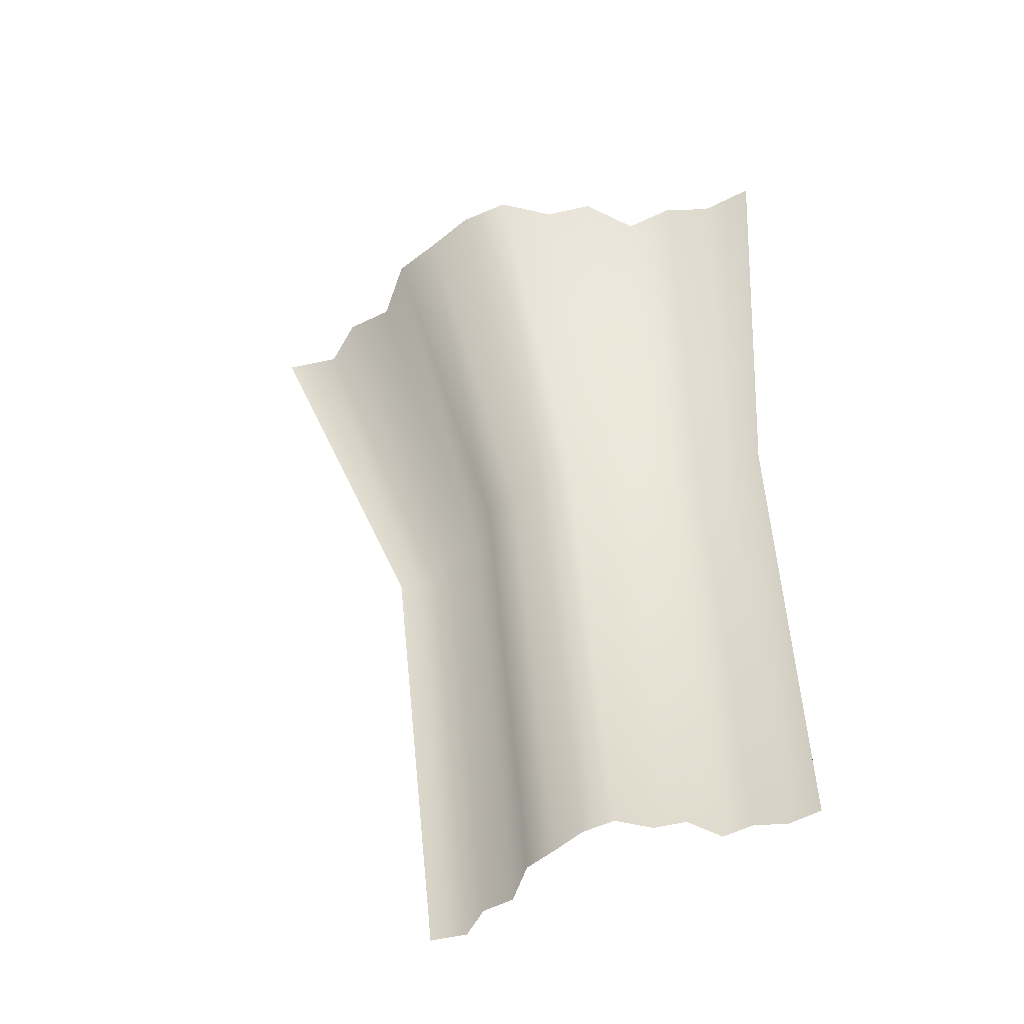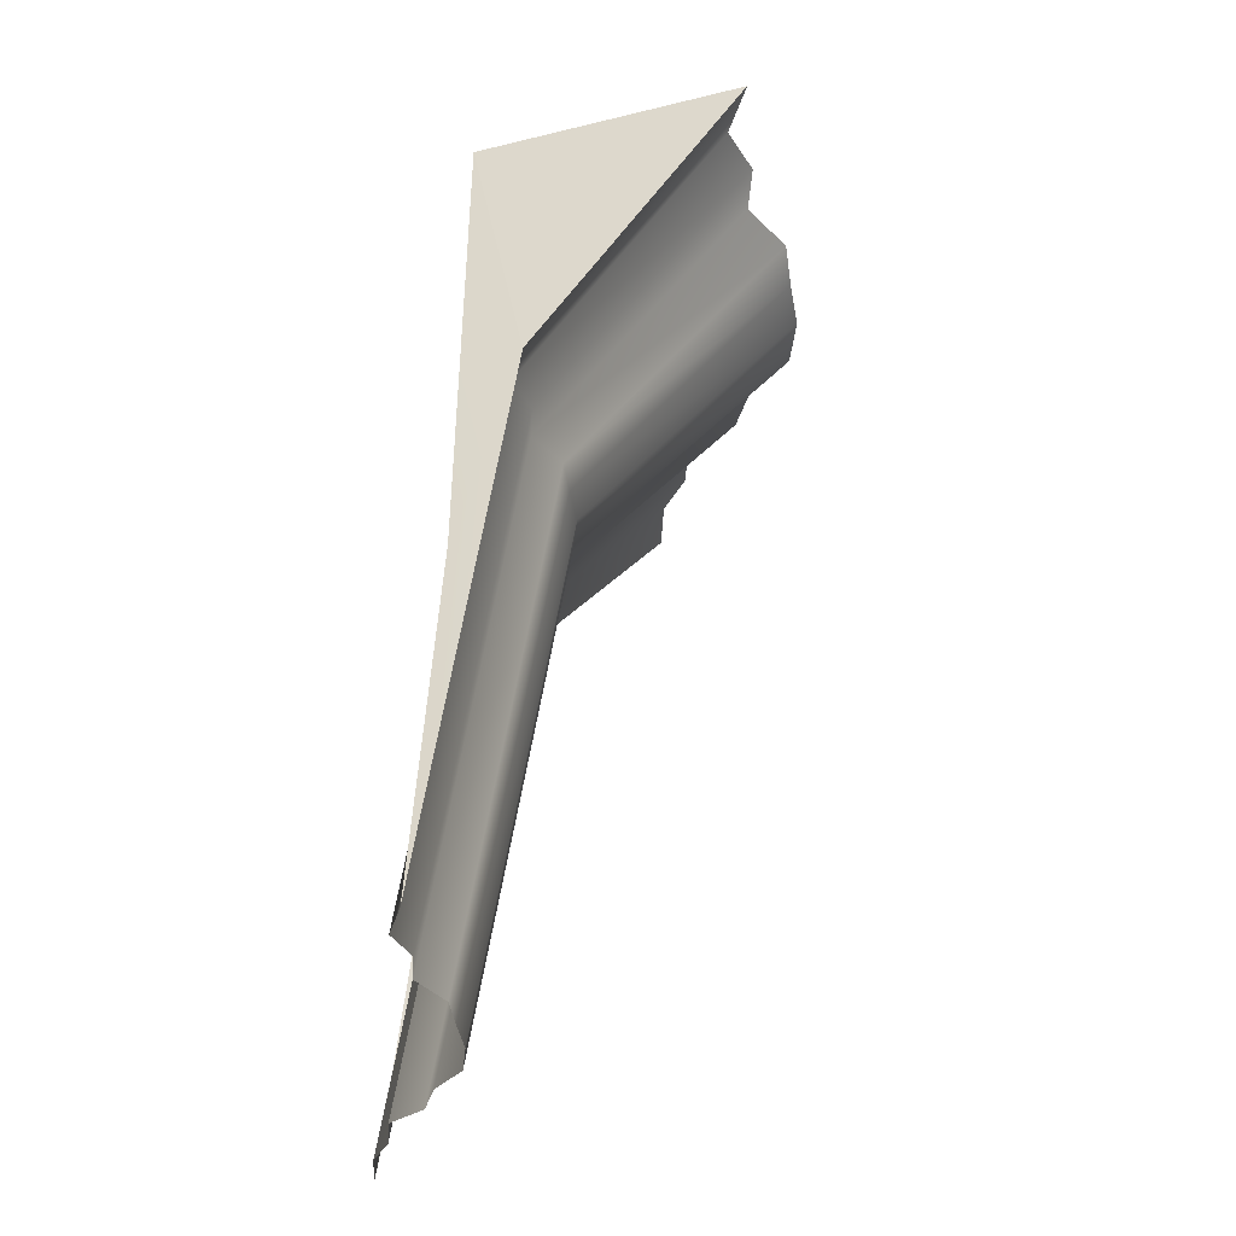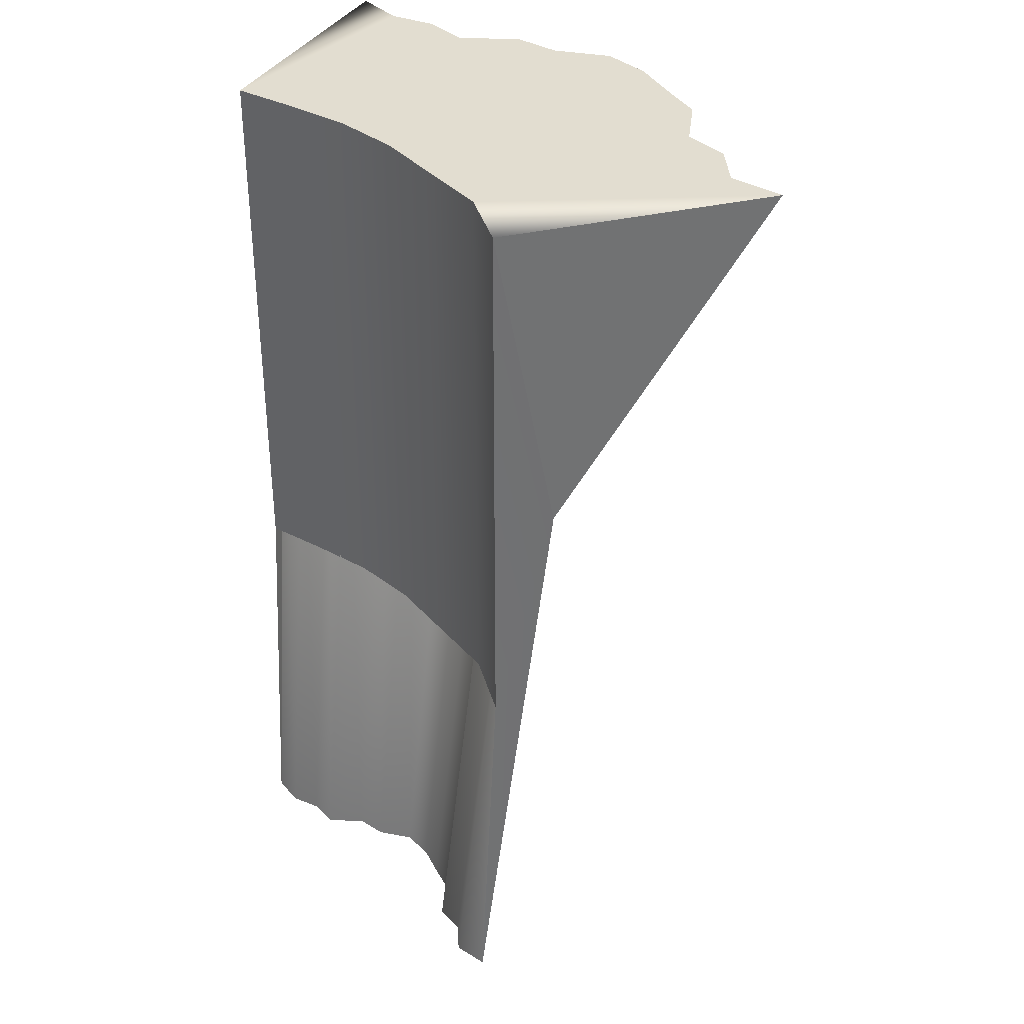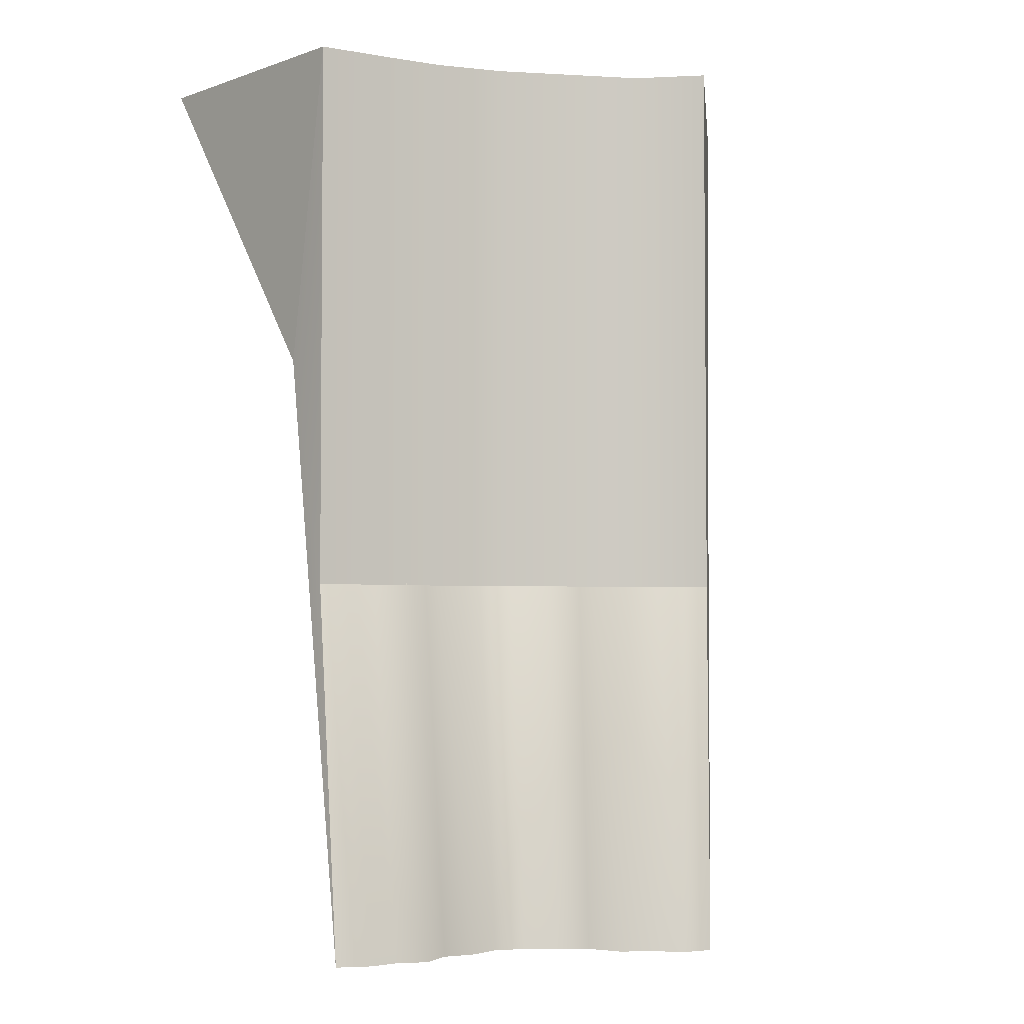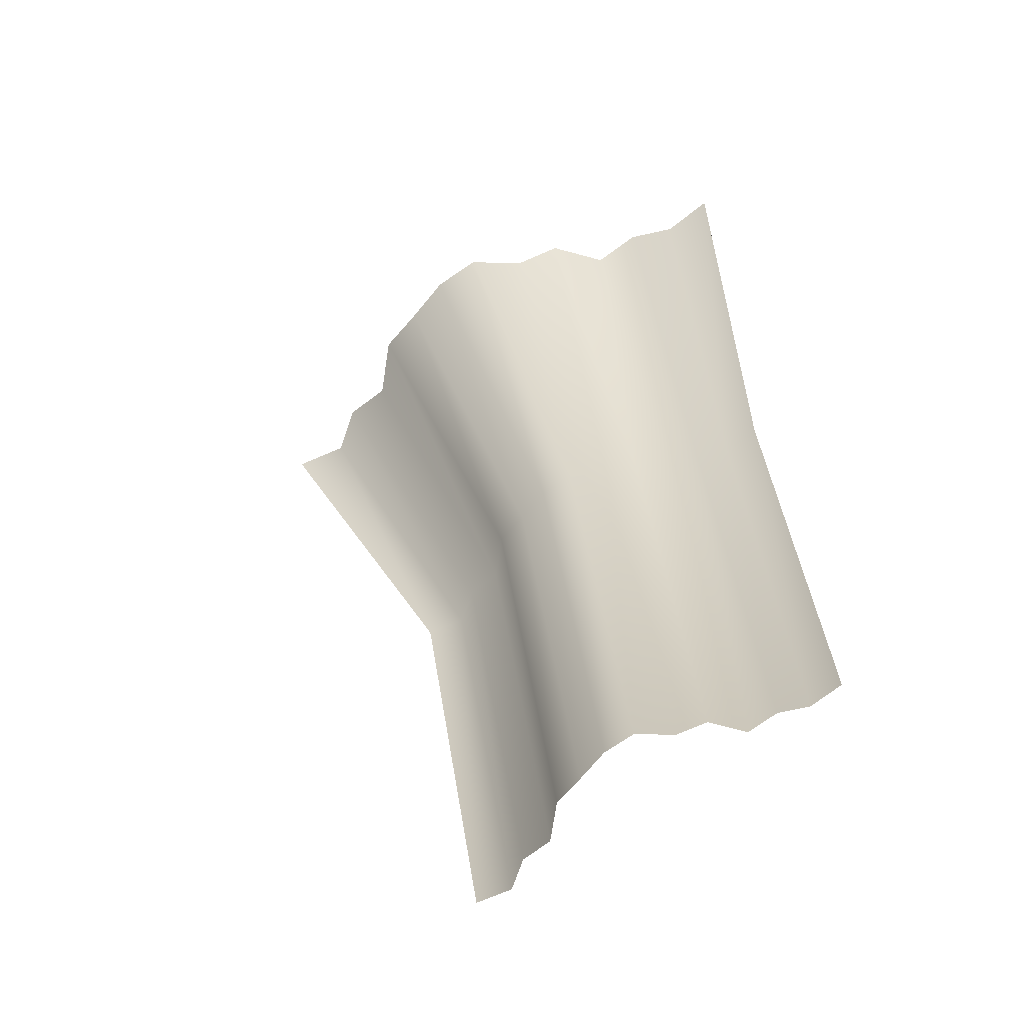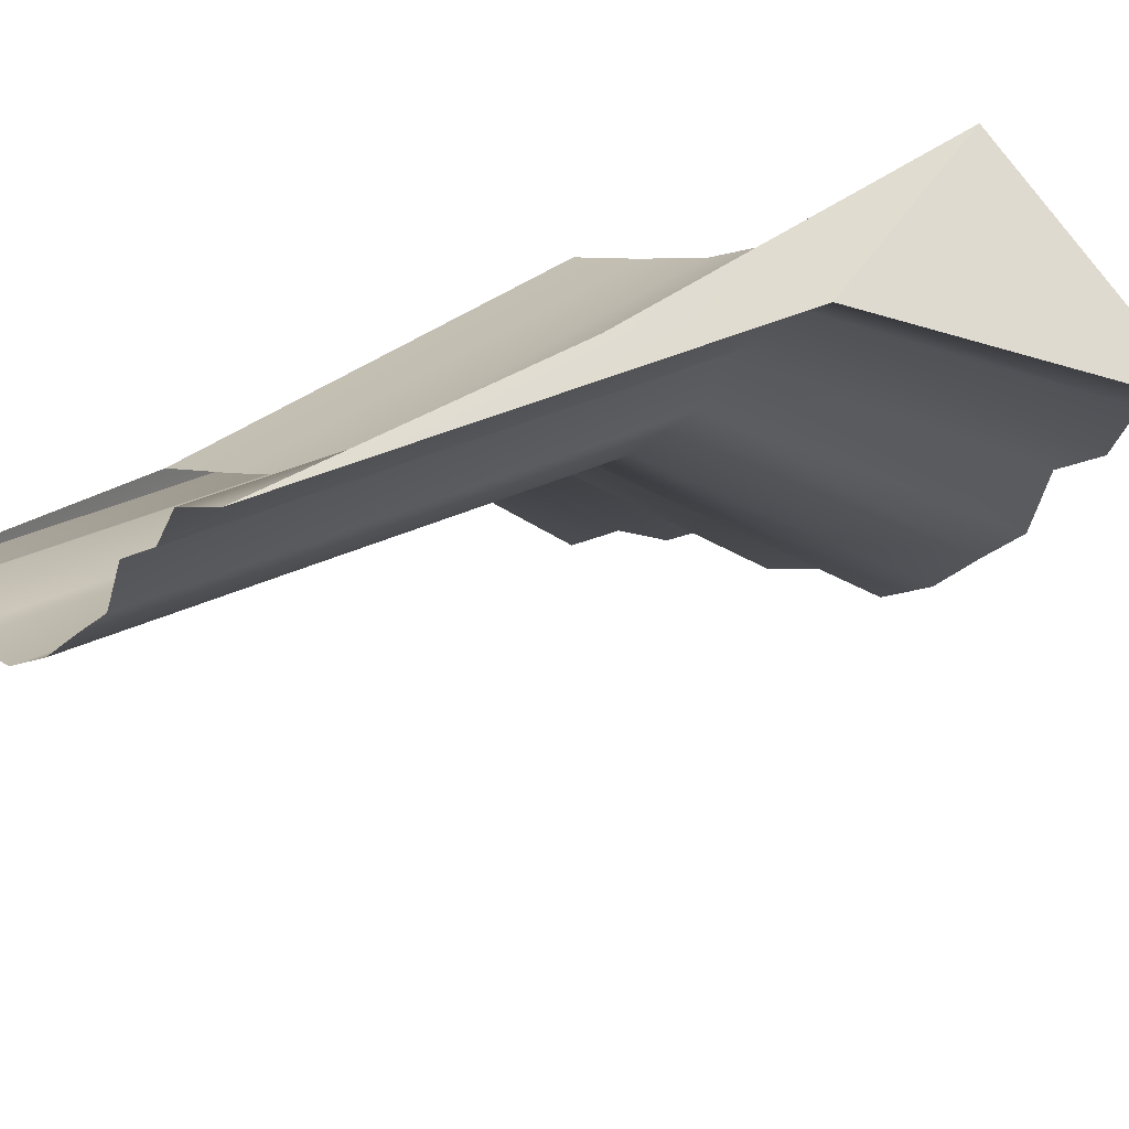
<metadata>
{"format":"obj","ext":"obj","renderer":"f3d","projection":"perspective","resolution":1024,"background":"white","views":[{"elev":-63.4,"azim":178.4,"up":"+Y"},{"elev":-43.1,"azim":59.1,"up":"+Y"},{"elev":35.2,"azim":25.3,"up":"+Y"},{"elev":-3.5,"azim":-40.9,"up":"+Y"},{"elev":-73.1,"azim":-170.6,"up":"+Y"},{"elev":24.6,"azim":32.7,"up":"+Z"}]}
</metadata>
<code>
o IC_arthas_iceshard07
v 12.76 0 -66.87
v 8.705 0 -68.91
v 4.349 5.336e-06 -69.13
v -7.456e-06 5.336e-06 -71.45
v -1.257e-05 -28.38 -51.68
v 0.1212 8.496e-05 -47.43
v 12.76 0 -66.87
v 22.1 0 -68.03
v 17.75 0 -69.12
v 40.5 0 -55.74
v 27.34 0 -69.05
v 35.17 0 -63.97
v 31.57 0 -67.09
v 38.75 0 -61.06
v 12.76 0 -66.87
v 5.839 7.729e-05 -46.47
v 22.1 0 -68.03
v 40.5 0 -55.74
v 22.1 0 -68.03
v 44.43 0 -53.71
v 40.5 0 -55.74
v 51.59 0 -48.45
v 33.28 4.275e-05 -31.46
v 37.32 -28.38 -35.04
v 29.07 4.769e-05 -36.47
v 46.63 0 -49.66
v 44.43 0 -53.71
v 51.59 0 -48.45
v 46.63 0 -49.66
v 51.59 0 -48.45
v 23.4 5.459e-05 -39.75
v 44.43 0 -53.71
v 17.73 6.15e-05 -43.02
v 44.43 0 -53.71
v 11.84 6.927e-05 -45.27
v 44.43 0 -53.71
v 44.43 0 -53.71
v 12.76 0 -66.87
v 4.349 5.336e-06 -69.13
v 4.349 5.336e-06 -69.13
v 0.1212 8.496e-05 -47.43
v 4.349 5.336e-06 -69.13
v 0.1212 -48.87 -47.43
v 0.1212 8.496e-05 -47.43
v -1.257e-05 -28.38 -51.68
v -6.503e-06 -82.47 -44.59
v 33.28 -48.87 -31.46
v 32.2 -82.47 -30.24
v 37.32 -28.38 -35.04
v 33.28 4.275e-05 -31.46
v 29.07 -48.87 -36.47
v 33.28 -48.87 -31.46
v 33.28 4.275e-05 -31.46
v 29.07 4.769e-05 -36.47
v 23.4 -48.87 -39.75
v 23.4 5.459e-05 -39.75
v 17.73 -48.87 -43.02
v 17.73 6.15e-05 -43.02
v 11.84 -48.87 -45.27
v 11.84 6.927e-05 -45.27
v 5.839 -48.87 -46.47
v 5.839 7.729e-05 -46.47
v 0.1212 -48.87 -47.43
v 0.1212 8.496e-05 -47.43
v 3.146 -28.38 -50
v -1.257e-05 -28.38 -51.68
v -7.456e-06 5.336e-06 -71.45
v 4.349 5.336e-06 -69.13
v 6.296 -28.38 -49.84
v 8.705 0 -68.91
v 9.226 -28.38 -48.37
v 12.76 0 -66.87
v 12.84 -28.38 -49.99
v 15.99 -28.38 -49.2
v 13.79 -82.47 -42.46
v 11.08 -82.47 -43.14
v 7.961 -82.47 -41.73
v 5.432 -82.47 -43
v 2.714 -82.47 -43.14
v -6.503e-06 -82.47 -44.59
v 17.75 0 -69.12
v 22.1 0 -68.03
v 19.77 -28.38 -49.94
v 27.34 0 -69.05
v 22.83 -28.38 -48.52
v 31.57 0 -67.09
v 25.44 -28.38 -46.27
v 35.17 0 -63.97
v 28.03 -28.38 -44.16
v 29.29 -28.38 -40.31
v 25.27 -82.47 -34.79
v 24.18 -82.47 -38.11
v 21.95 -82.47 -39.92
v 19.7 -82.47 -41.87
v 17.06 -82.47 -43.09
v 33.73 -28.38 -35.91
v 37.32 -28.38 -35.04
v 32.2 -82.47 -30.24
v 29.1 -82.47 -30.99
v 32.14 -28.38 -38.84
v 27.73 -82.47 -33.52
v 38.75 0 -61.06
v 40.5 0 -55.74
v 44.43 0 -53.71
v 46.63 0 -49.66
v 51.59 0 -48.45
g Geoset0
f 1 2 3
f 4 5 6
f 7 8 9
f 10 11 8
f 12 13 11
f 10 12 11
f 10 14 12
f 15 16 17
f 16 18 19
f 16 20 21
f 22 23 24
f 25 26 27
f 25 28 29
f 25 23 30
f 31 25 32
f 33 31 34
f 35 33 36
f 16 35 37
f 38 39 16
f 40 41 16
f 42 4 41
f 43 44 45
f 45 46 43
f 47 48 49
f 49 50 47
f 51 52 53
f 53 54 51
f 55 51 54
f 54 56 55
f 57 55 56
f 56 58 57
f 59 57 58
f 58 60 59
f 61 59 60
f 60 62 61
f 63 61 62
f 62 64 63
f 65 66 67
f 67 68 65
f 69 65 68
f 68 70 69
f 71 69 70
f 70 72 71
f 73 74 75
f 75 76 73
f 71 73 76
f 76 77 71
f 69 71 77
f 77 78 69
f 65 69 78
f 78 79 65
f 66 65 79
f 79 80 66
f 73 71 72
f 72 81 73
f 74 73 81
f 81 82 74
f 83 74 82
f 82 84 83
f 85 83 84
f 84 86 85
f 87 85 86
f 86 88 87
f 89 90 91
f 91 92 89
f 87 89 92
f 92 93 87
f 85 87 93
f 93 94 85
f 83 85 94
f 94 95 83
f 74 83 95
f 95 75 74
f 96 97 98
f 98 99 96
f 100 96 99
f 99 101 100
f 90 100 101
f 101 91 90
f 89 87 88
f 88 102 89
f 90 89 102
f 102 103 90
f 100 90 103
f 103 104 100
f 96 100 104
f 104 105 96
f 97 96 105
f 105 106 97

</code>
